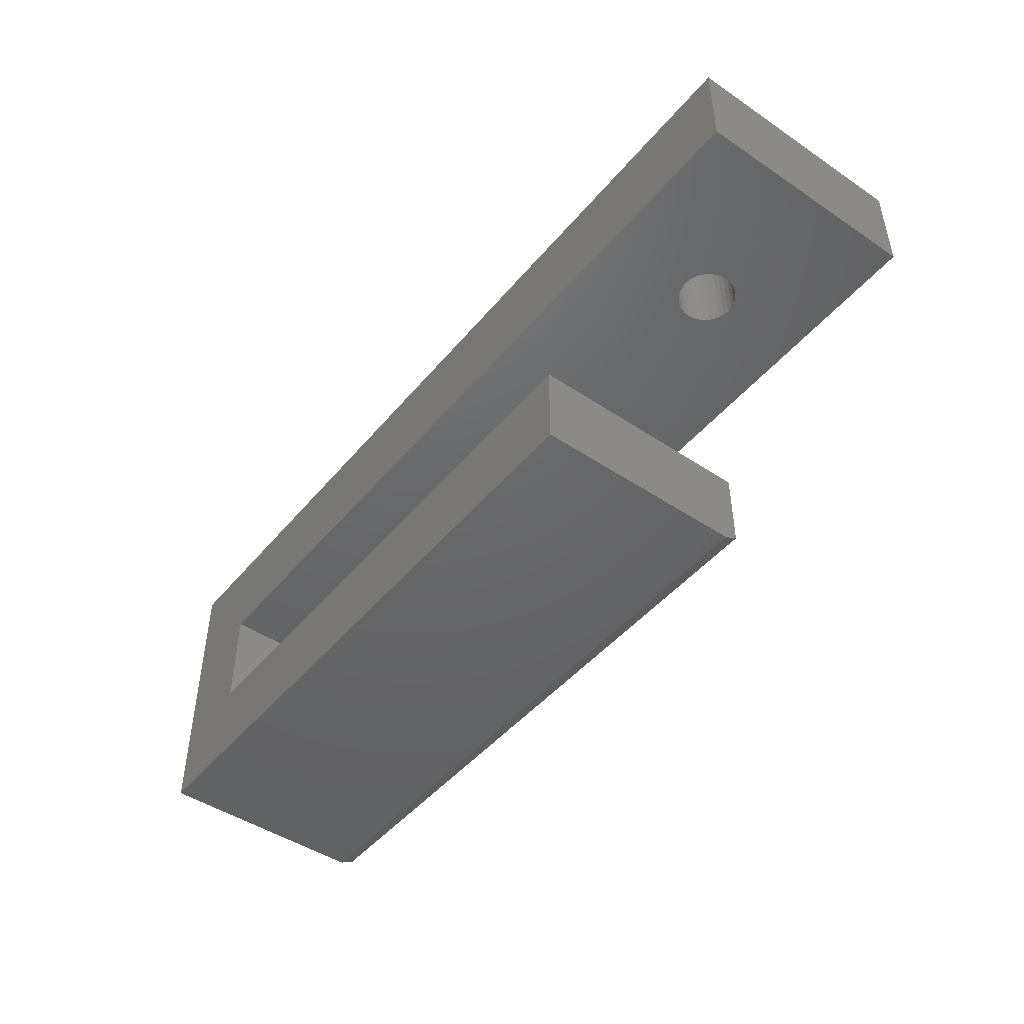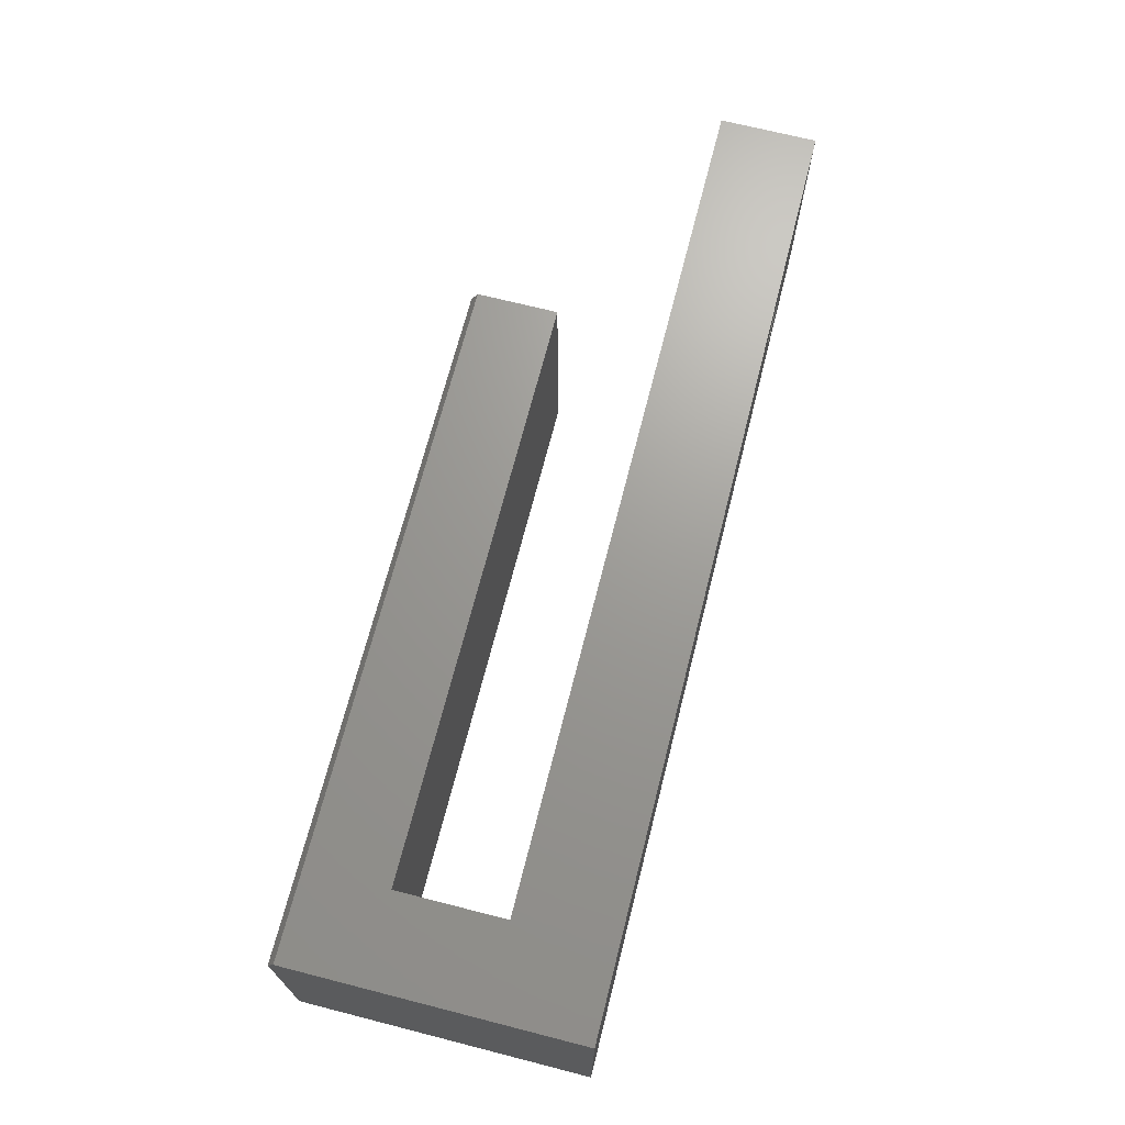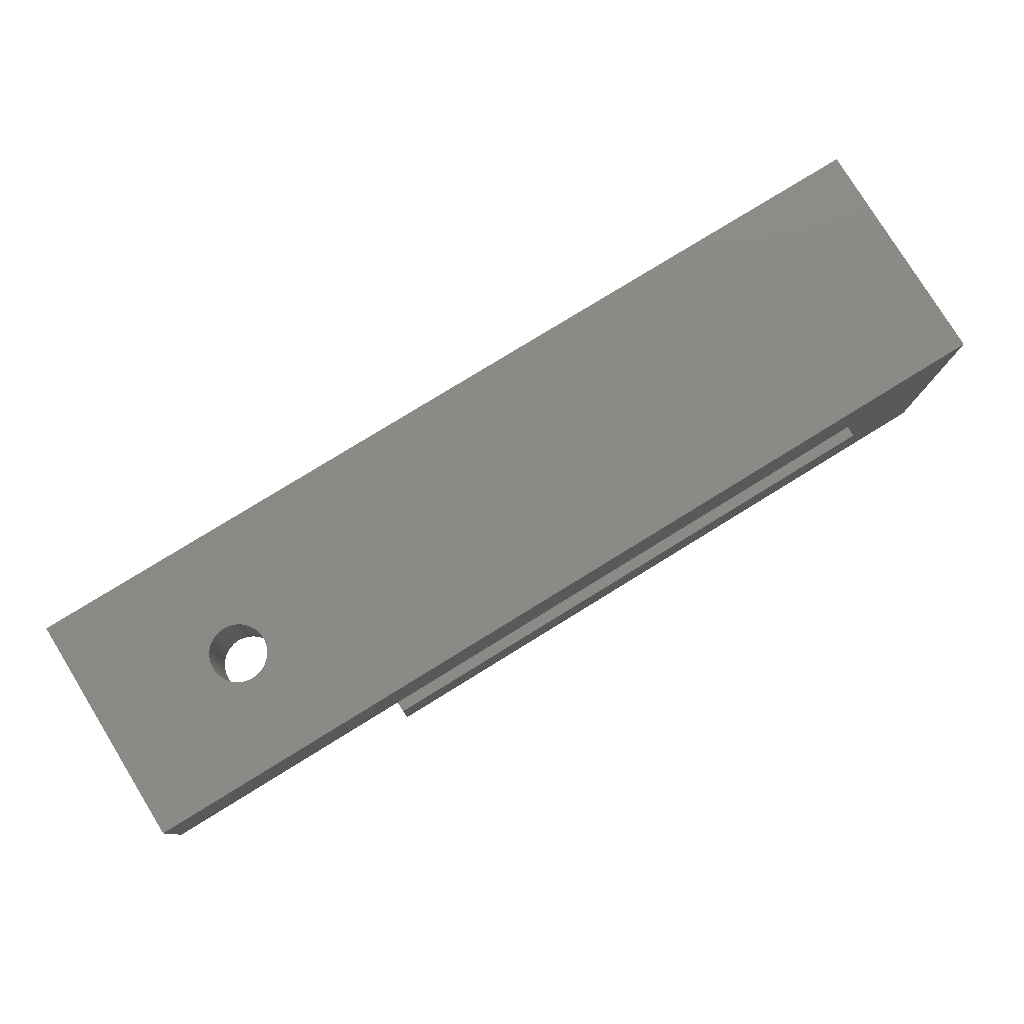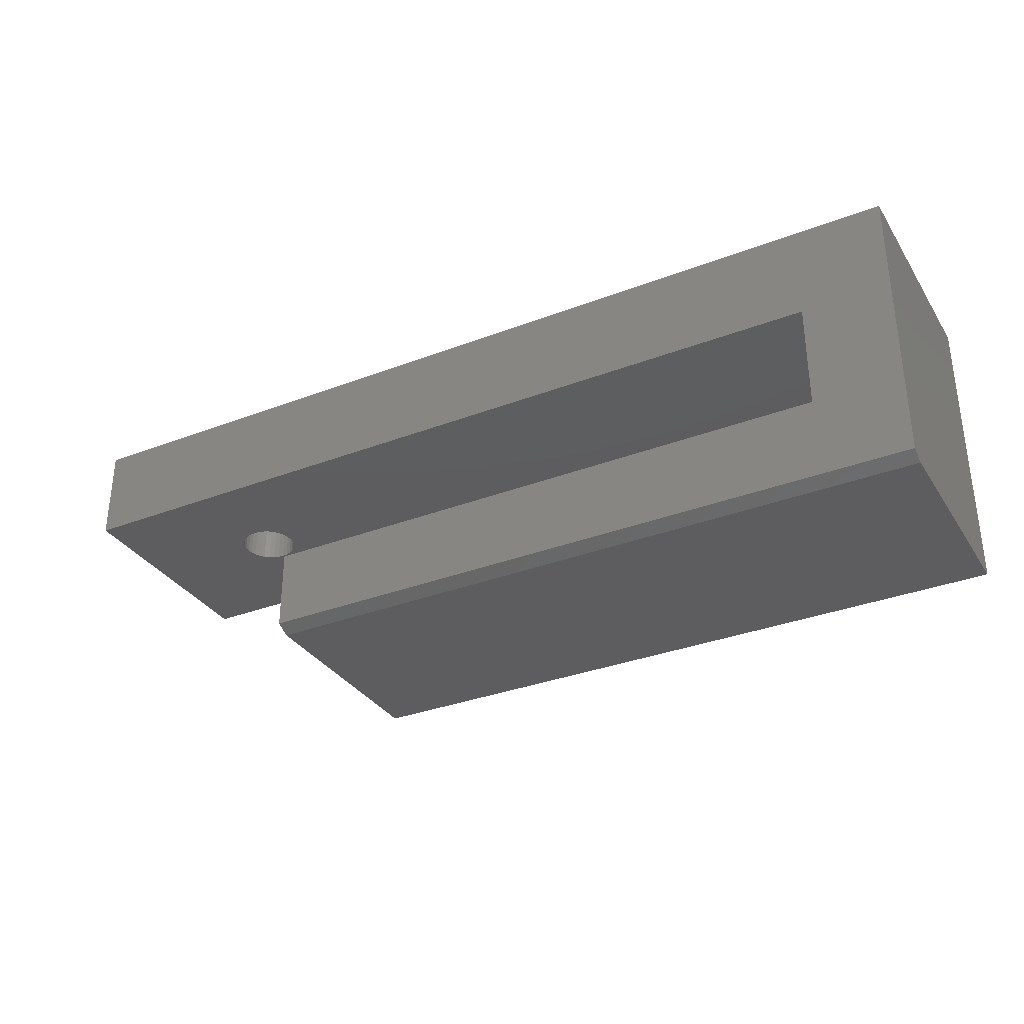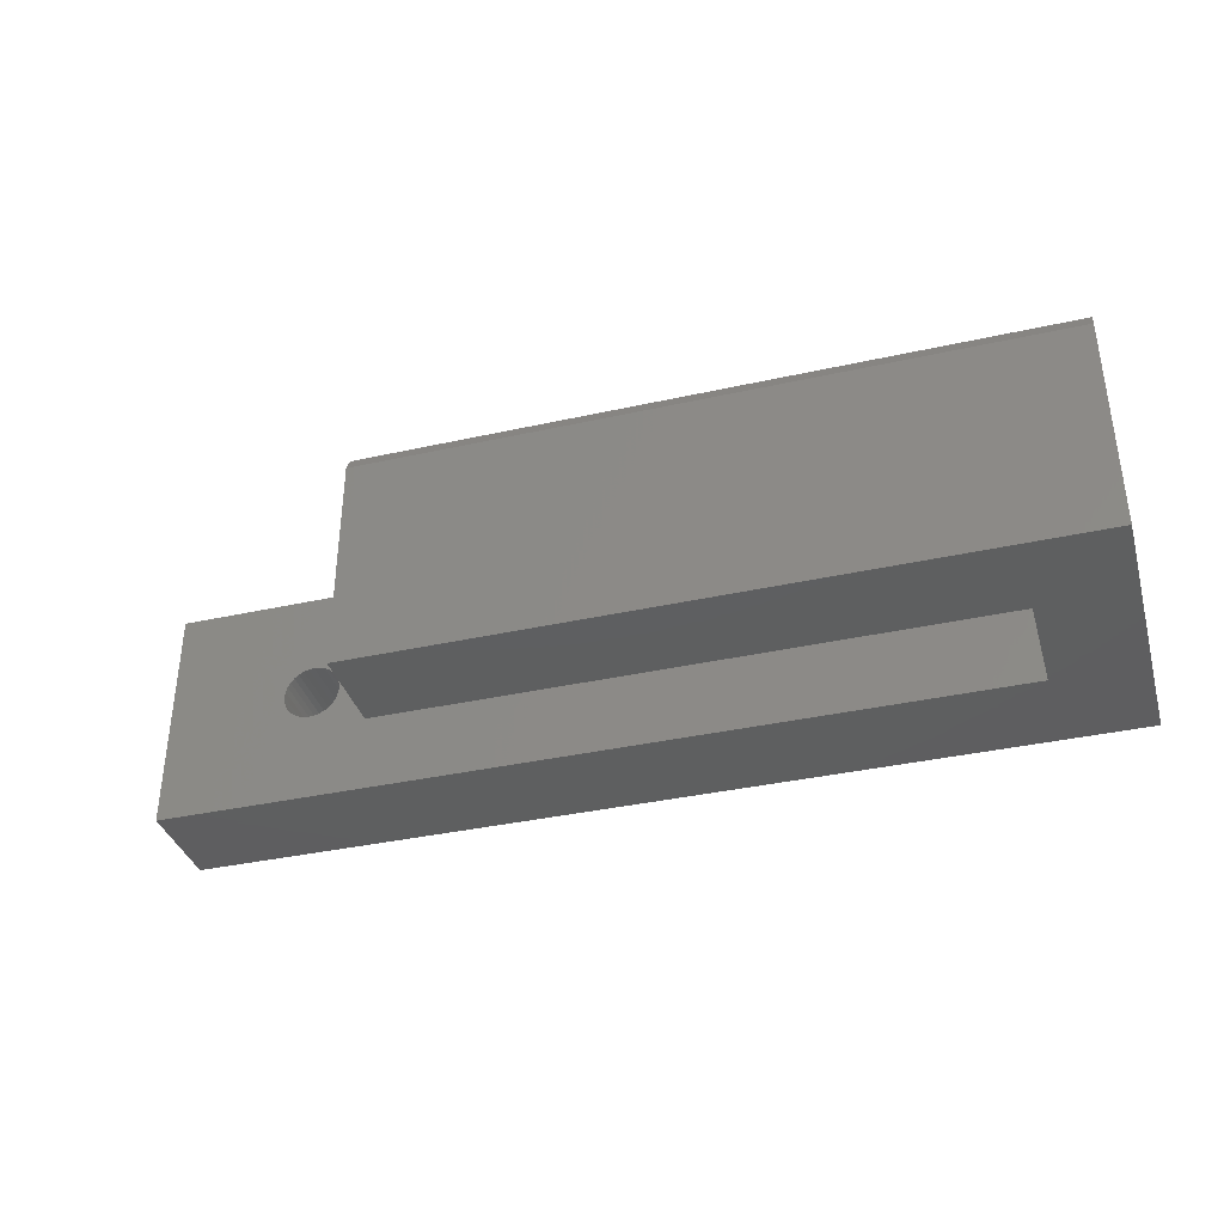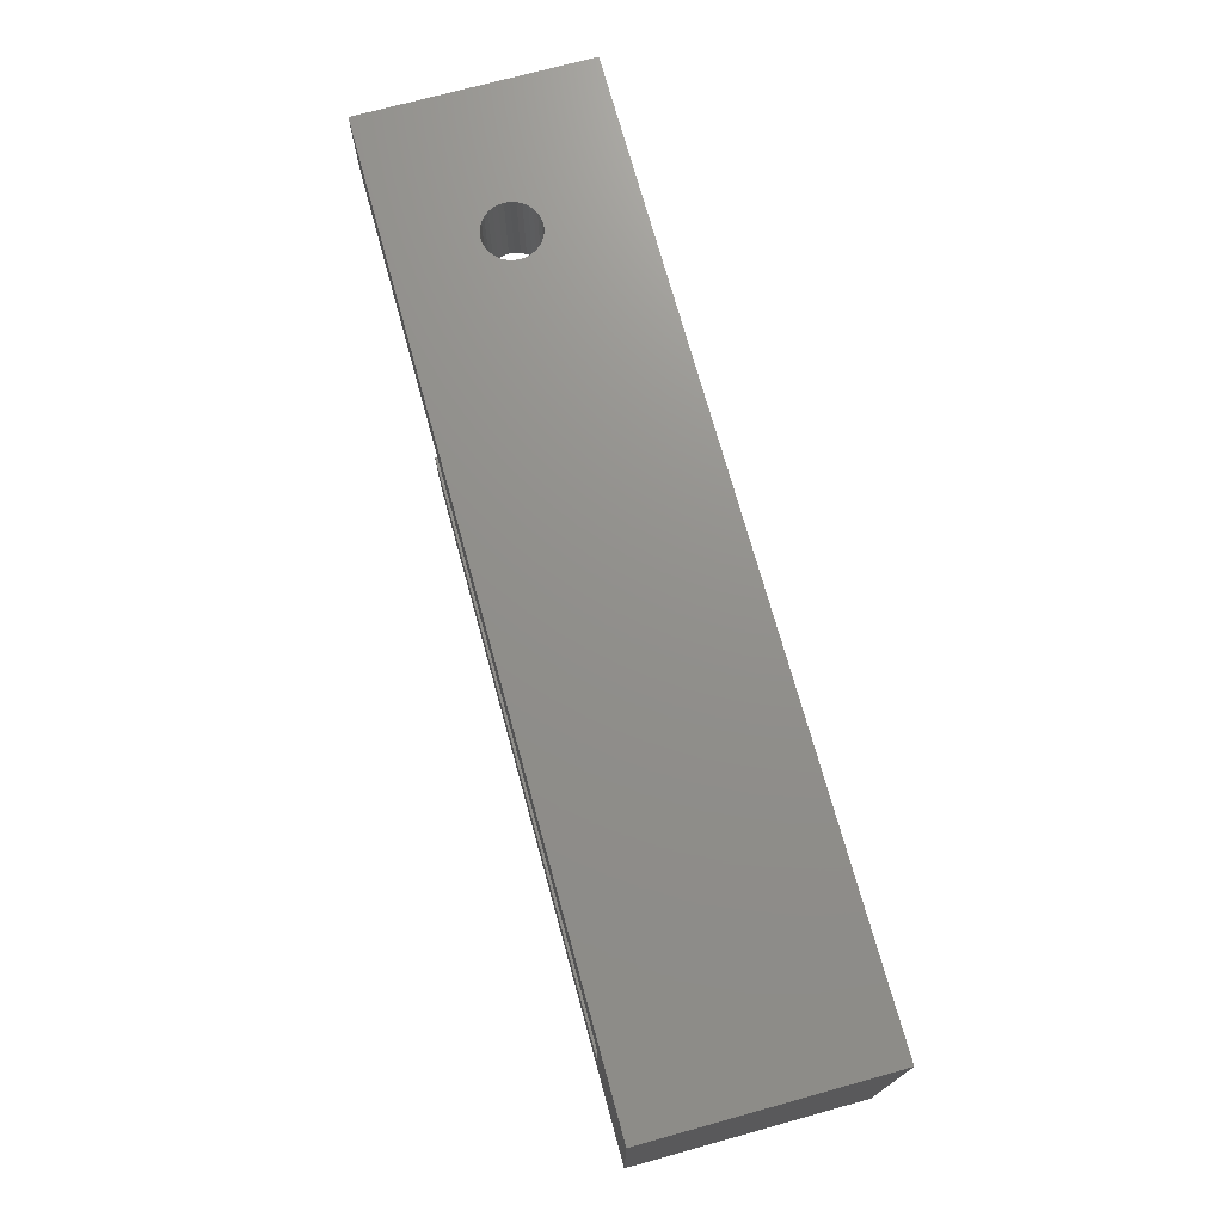
<metadata>
{"format":"stl","ext":"stl","renderer":"f3d","projection":"perspective","resolution":1024,"background":"white","views":[{"elev":-46.6,"azim":-127.4,"up":"+Y"},{"elev":69.3,"azim":104.3,"up":"+Z"},{"elev":79.1,"azim":-31.6,"up":"+Y"},{"elev":-32.9,"azim":27.9,"up":"+Y"},{"elev":-36.7,"azim":16.1,"up":"+Z"},{"elev":72.5,"azim":74.6,"up":"+Y"}]}
</metadata>
<code>
# stl→obj: 82 verts, 164 faces
v -0.1169 0.3273 0.1644
v -0.123 0.2188 0.1638
v -0.123 0.3273 0.1638
v -0.1289 0.2188 0.162
v -0.1289 0.3273 0.162
v -0.1344 0.2188 0.1591
v -0.1344 0.3273 0.1591
v -0.1392 0.2188 0.1551
v -0.1392 0.3273 0.1551
v -0.1431 0.2188 0.1504
v -0.1431 0.3273 0.1504
v -0.146 0.2188 0.1449
v -0.146 0.3273 0.1449
v -0.1478 0.2188 0.139
v -0.1478 0.3273 0.139
v -0.1484 0.2188 0.1328
v -0.1484 0.3273 0.1328
v -0.1169 0.2188 0.1644
v -0.1107 0.3273 0.1638
v -0.1107 0.2188 0.1638
v -0.1048 0.3273 0.162
v -0.1048 0.2188 0.162
v -0.09931 0.3273 0.1591
v -0.09931 0.2188 0.1591
v -0.09453 0.3273 0.1551
v -0.09453 0.2188 0.1551
v -0.0906 0.3273 0.1504
v -0.0906 0.2188 0.1504
v -0.08768 0.3273 0.1449
v -0.08768 0.2188 0.1449
v -0.08589 0.3273 0.139
v -0.08589 0.2188 0.139
v -0.08528 0.3273 0.1328
v -0.08528 0.2188 0.1328
v -0.1169 0.3273 0.1012
v -0.1107 0.2188 0.1018
v -0.1107 0.3273 0.1018
v -0.1048 0.2188 0.1036
v -0.1048 0.3273 0.1036
v -0.09931 0.2188 0.1066
v -0.09931 0.3273 0.1066
v -0.09453 0.2188 0.1105
v -0.09453 0.3273 0.1105
v -0.0906 0.2188 0.1153
v -0.0906 0.3273 0.1153
v -0.08768 0.2188 0.1207
v -0.08768 0.3273 0.1207
v -0.08589 0.2188 0.1267
v -0.08589 0.3273 0.1267
v -0.1169 0.2188 0.1012
v -0.123 0.3273 0.1018
v -0.123 0.2188 0.1018
v -0.1289 0.3273 0.1036
v -0.1289 0.2188 0.1036
v -0.1344 0.3273 0.1066
v -0.1344 0.2188 0.1066
v -0.1392 0.3273 0.1105
v -0.1392 0.2188 0.1105
v -0.1431 0.3273 0.1153
v -0.1431 0.2188 0.1153
v -0.146 0.3273 0.1207
v -0.146 0.2188 0.1207
v -0.1478 0.3273 0.1267
v -0.1478 0.2188 0.1267
v 0.6523 0.2188 0.2578
v -0.2812 0.2188 0.2578
v 0.6523 0.2188 0
v -0.2812 0.2188 0
v 0.75 0.3273 0
v 0.75 0.3273 0.2578
v -0.2812 0.3273 0
v -0.2812 0.3273 0.2578
v 0.75 0.009457 0.2578
v 0.6523 0.09934 0.2578
v 0.0009868 0.009457 0.2578
v 0.0009868 0.09934 0.2578
v 0.75 0.001645 0
v 0.75 0.001645 0.2422
v 0.0009868 0.001645 0.2422
v 0.0009868 0.001645 0
v 0.0009868 0.09934 0
v 0.6523 0.09934 0
f 1 2 3
f 3 2 4
f 3 4 5
f 5 4 6
f 5 6 7
f 7 6 8
f 7 8 9
f 9 8 10
f 9 10 11
f 11 10 12
f 11 12 13
f 13 12 14
f 13 14 15
f 15 14 16
f 15 16 17
f 2 1 18
f 18 1 19
f 18 19 20
f 20 19 21
f 20 21 22
f 22 21 23
f 22 23 24
f 24 23 25
f 24 25 26
f 26 25 27
f 26 27 28
f 28 27 29
f 28 29 30
f 30 29 31
f 30 31 32
f 32 31 33
f 32 33 34
f 35 36 37
f 37 36 38
f 37 38 39
f 39 38 40
f 39 40 41
f 41 40 42
f 41 42 43
f 43 42 44
f 43 44 45
f 45 44 46
f 45 46 47
f 47 46 48
f 47 48 49
f 49 48 34
f 49 34 33
f 36 35 50
f 50 35 51
f 50 51 52
f 52 51 53
f 52 53 54
f 54 53 55
f 54 55 56
f 56 55 57
f 56 57 58
f 58 57 59
f 58 59 60
f 60 59 61
f 60 61 62
f 62 61 63
f 62 63 64
f 64 63 17
f 64 17 16
f 65 66 18
f 65 18 20
f 65 20 22
f 65 22 24
f 65 24 26
f 65 26 28
f 65 28 30
f 65 30 32
f 65 32 34
f 65 34 67
f 68 67 50
f 68 50 52
f 68 52 54
f 68 54 56
f 68 56 58
f 68 58 60
f 68 60 62
f 68 62 64
f 68 64 16
f 68 16 66
f 67 34 48
f 67 48 46
f 67 46 44
f 67 44 42
f 67 42 40
f 67 40 38
f 67 38 36
f 67 36 50
f 66 16 14
f 66 14 12
f 66 12 10
f 66 10 8
f 66 8 6
f 66 6 4
f 66 4 2
f 66 2 18
f 69 39 41
f 69 41 43
f 69 43 45
f 69 45 47
f 69 47 49
f 69 49 33
f 69 33 70
f 71 72 17
f 71 17 63
f 71 63 61
f 71 61 59
f 71 59 57
f 71 57 55
f 71 55 53
f 71 53 51
f 71 51 35
f 71 35 37
f 71 37 39
f 71 39 69
f 70 33 31
f 70 31 29
f 70 29 27
f 70 27 25
f 70 25 23
f 70 23 21
f 72 70 21
f 72 21 19
f 72 19 1
f 72 1 3
f 72 3 5
f 72 5 7
f 72 7 9
f 72 9 11
f 72 11 13
f 72 13 15
f 72 15 17
f 72 66 70
f 70 66 65
f 70 65 73
f 73 65 74
f 73 74 75
f 75 74 76
f 69 70 77
f 77 70 73
f 77 73 78
f 79 80 78
f 78 80 77
f 81 80 76
f 76 80 79
f 76 79 75
f 73 75 78
f 78 75 79
f 69 68 71
f 68 69 67
f 67 69 77
f 67 77 82
f 82 77 80
f 82 80 81
f 71 68 72
f 72 68 66
f 74 82 76
f 76 82 81
f 67 82 65
f 65 82 74

</code>
